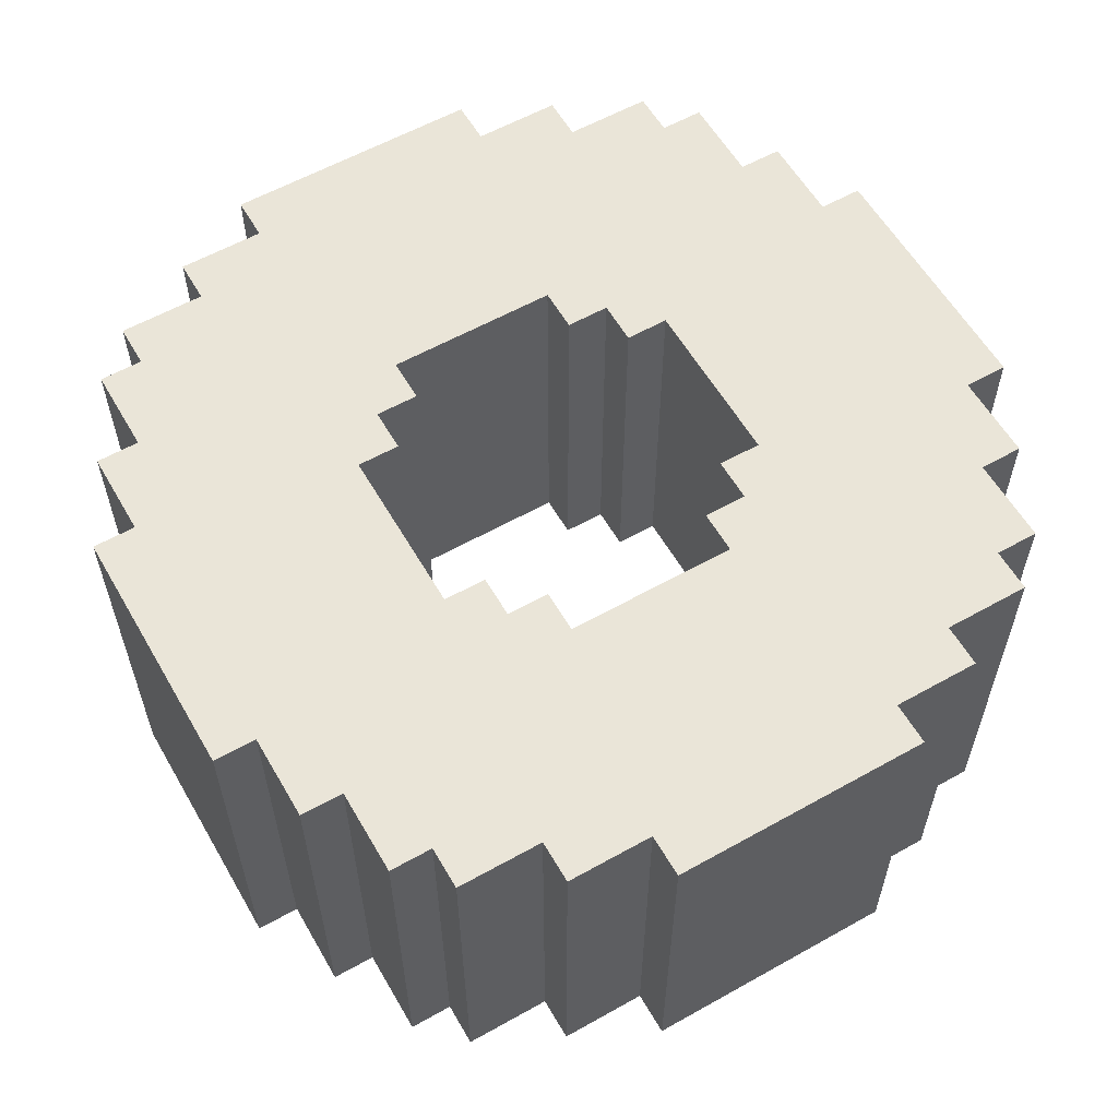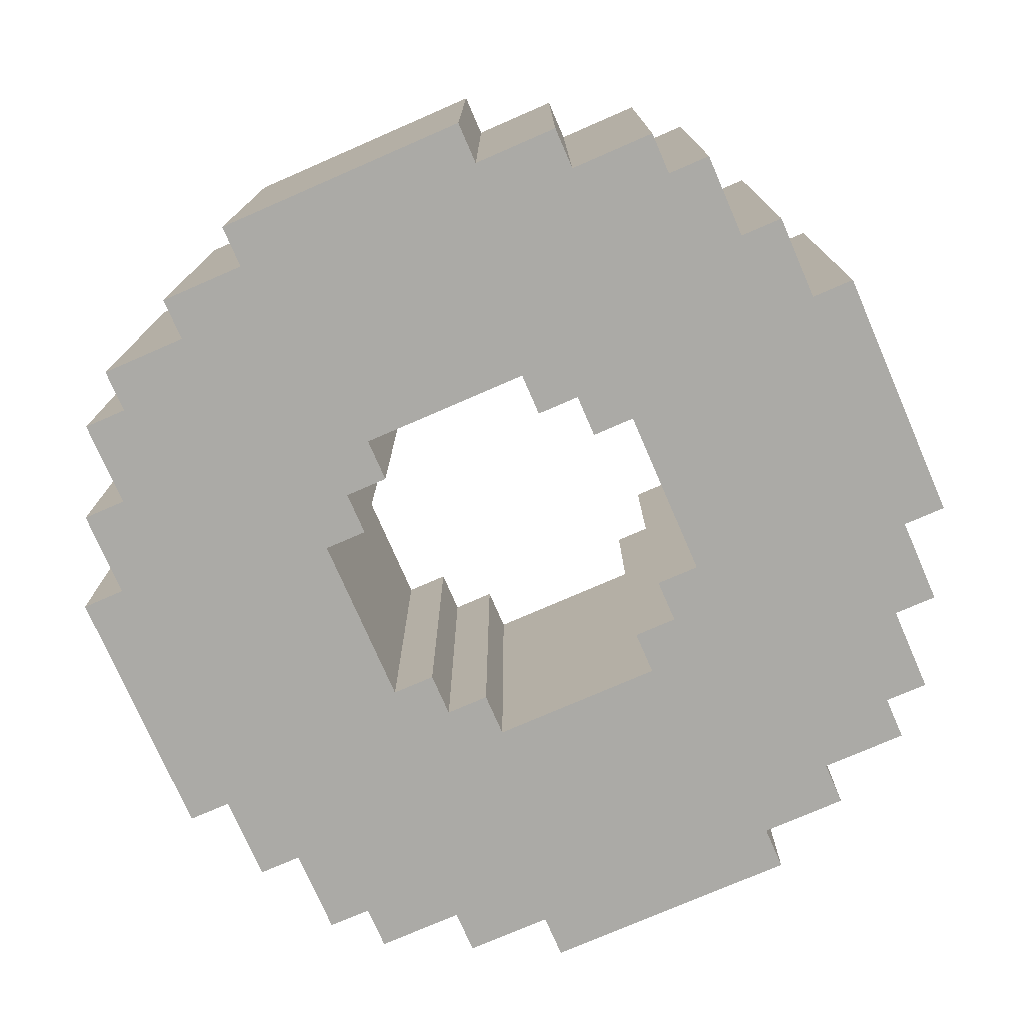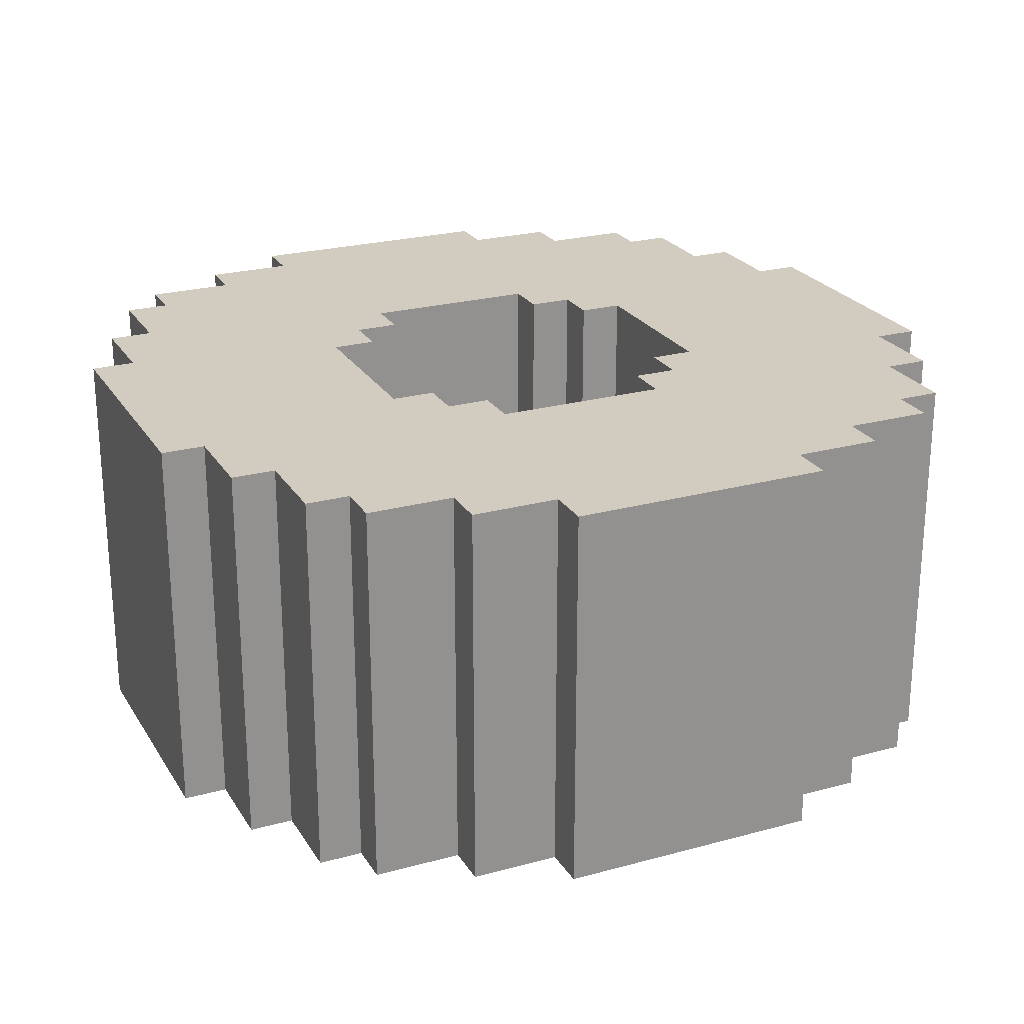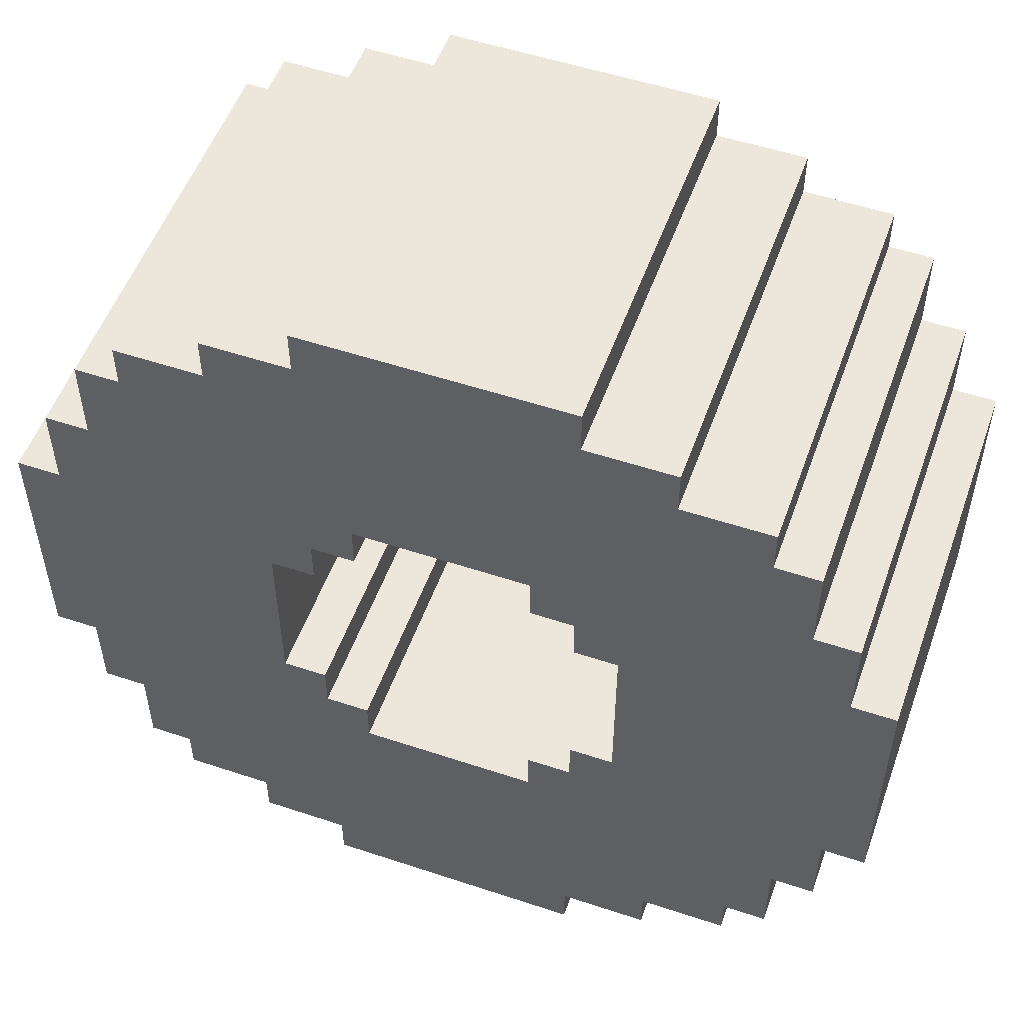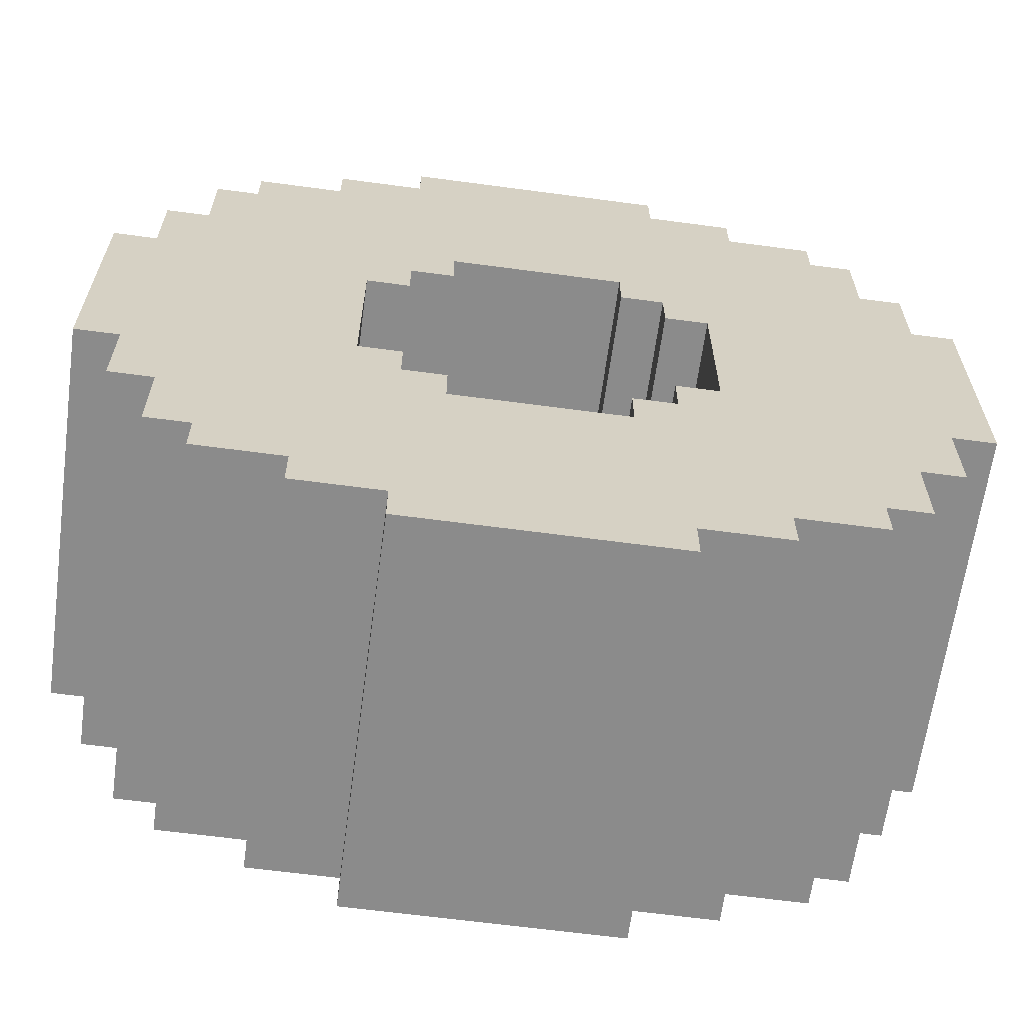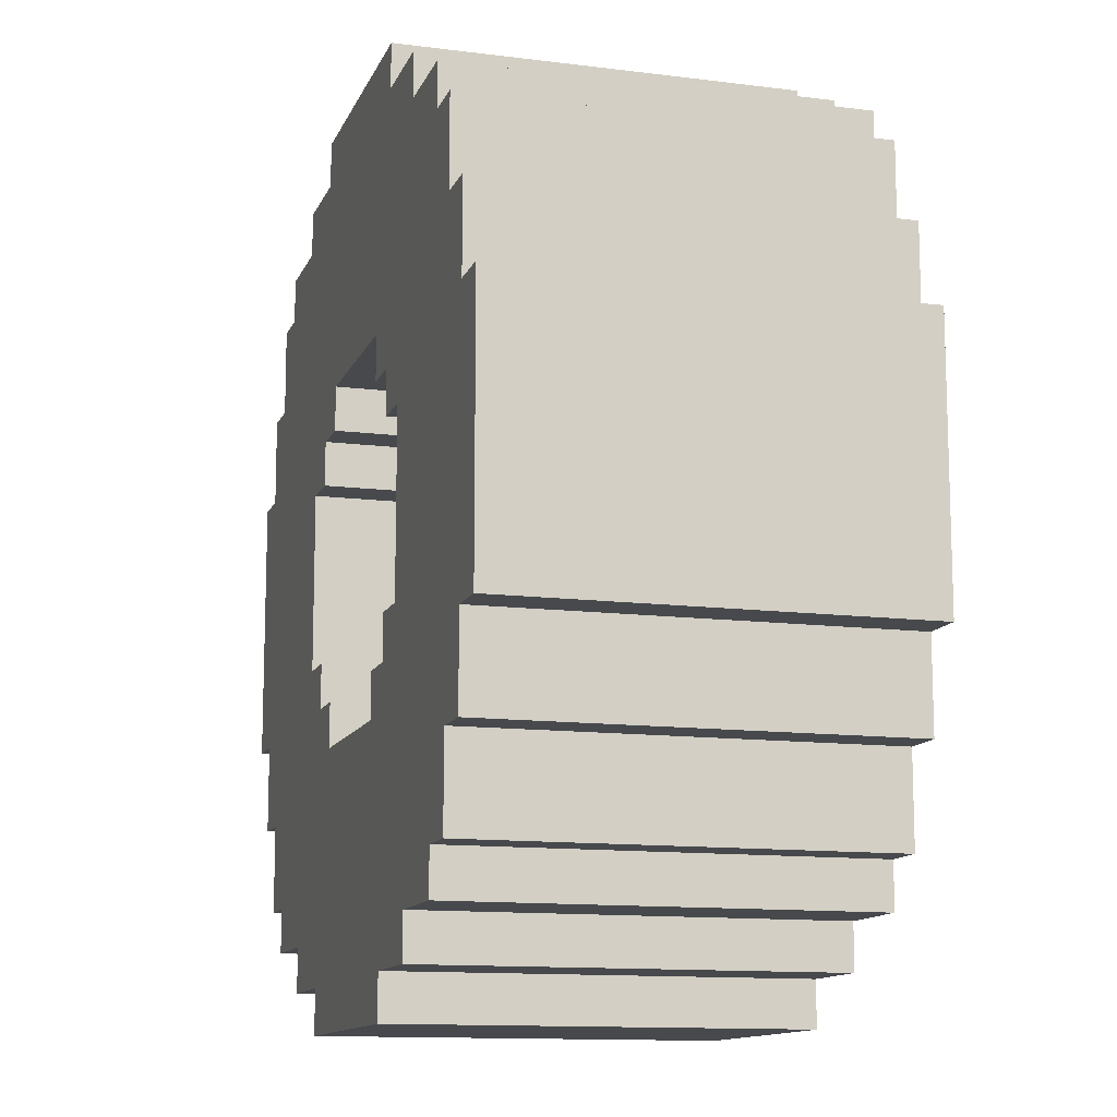
<metadata>
{"format":"obj","ext":"obj","renderer":"f3d","projection":"perspective","resolution":1024,"background":"white","views":[{"elev":58.9,"azim":150.0,"up":"+Y"},{"elev":-75.8,"azim":-66.5,"up":"+Y"},{"elev":24.0,"azim":-24.4,"up":"+Y"},{"elev":53.2,"azim":-160.4,"up":"+Z"},{"elev":-63.9,"azim":-7.7,"up":"+Z"},{"elev":-12.4,"azim":-106.6,"up":"+Z"}]}
</metadata>
<code>
g ring1
v -10 0 3
v -10 0 -3
v -10 9 3
v -10 9 -3
v -9 0 5
v -9 0 3
v -9 0 -3
v -9 0 -5
v -9 9 5
v -9 9 3
v -9 9 -3
v -9 9 -5
v -8 0 7
v -8 0 5
v -8 0 -5
v -8 0 -7
v -8 9 7
v -8 9 5
v -8 9 -5
v -8 9 -7
v -7 0 8
v -7 0 7
v -7 0 -7
v -7 0 -8
v -7 9 8
v -7 9 7
v -7 9 -7
v -7 9 -8
v -5 0 9
v -5 0 8
v -5 0 -8
v -5 0 -9
v -5 9 9
v -5 9 8
v -5 9 -8
v -5 9 -9
v -3 0 10
v -3 0 9
v -3 0 -9
v -3 0 -10
v -3 9 10
v -3 9 9
v -3 9 -9
v -3 9 -10
v 2 0 4
v 2 0 3
v 2 0 -3
v 2 0 -4
v 2 9 4
v 2 9 3
v 2 9 -3
v 2 9 -4
v 3 0 3
v 3 0 2
v 3 0 -2
v 3 0 -3
v 3 9 3
v 3 9 2
v 3 9 -2
v 3 9 -3
v 4 0 2
v 4 0 -2
v 4 9 2
v 4 9 -2
v -4 0 2
v -4 0 -2
v -4 9 2
v -4 9 -2
v -3 0 3
v -3 0 2
v -3 0 -2
v -3 0 -3
v -3 9 3
v -3 9 2
v -3 9 -2
v -3 9 -3
v -2 0 4
v -2 0 3
v -2 0 -3
v -2 0 -4
v -2 9 4
v -2 9 3
v -2 9 -3
v -2 9 -4
v 3 0 10
v 3 0 9
v 3 0 -9
v 3 0 -10
v 3 9 10
v 3 9 9
v 3 9 -9
v 3 9 -10
v 5 0 9
v 5 0 8
v 5 0 -8
v 5 0 -9
v 5 9 9
v 5 9 8
v 5 9 -8
v 5 9 -9
v 7 0 8
v 7 0 7
v 7 0 -7
v 7 0 -8
v 7 9 8
v 7 9 7
v 7 9 -7
v 7 9 -8
v 8 0 7
v 8 0 5
v 8 0 -5
v 8 0 -7
v 8 9 7
v 8 9 5
v 8 9 -5
v 8 9 -7
v 9 0 5
v 9 0 3
v 9 0 -3
v 9 0 -5
v 9 9 5
v 9 9 3
v 9 9 -3
v 9 9 -5
v 10 0 3
v 10 0 -3
v 10 9 3
v 10 9 -3
v -3 0 10
v -3 9 10
v 3 0 10
v 3 9 10
v -5 0 9
v -5 9 9
v -3 0 9
v -3 9 9
v 3 0 9
v 3 9 9
v 5 0 9
v 5 9 9
v -7 0 8
v -7 9 8
v -5 0 8
v -5 9 8
v 5 0 8
v 5 9 8
v 7 0 8
v 7 9 8
v -8 0 7
v -8 9 7
v -7 0 7
v -7 9 7
v 7 0 7
v 7 9 7
v 8 0 7
v 8 9 7
v -9 0 5
v -9 9 5
v -8 0 5
v -8 9 5
v 8 0 5
v 8 9 5
v 9 0 5
v 9 9 5
v -10 0 3
v -10 9 3
v -9 0 3
v -9 9 3
v 9 0 3
v 9 9 3
v 10 0 3
v 10 9 3
v -4 0 -2
v -4 9 -2
v -3 0 -2
v -3 9 -2
v 3 0 -2
v 3 9 -2
v 4 0 -2
v 4 9 -2
v -3 0 -3
v -3 9 -3
v -2 0 -3
v -2 9 -3
v 2 0 -3
v 2 9 -3
v 3 0 -3
v 3 9 -3
v -2 0 -4
v -2 9 -4
v 2 0 -4
v 2 9 -4
v -2 0 4
v -2 9 4
v 2 0 4
v 2 9 4
v -3 0 3
v -3 9 3
v -2 0 3
v -2 9 3
v 2 0 3
v 2 9 3
v 3 0 3
v 3 9 3
v -4 0 2
v -4 9 2
v -3 0 2
v -3 9 2
v 3 0 2
v 3 9 2
v 4 0 2
v 4 9 2
v -10 0 -3
v -10 9 -3
v -9 0 -3
v -9 9 -3
v 9 0 -3
v 9 9 -3
v 10 0 -3
v 10 9 -3
v -9 0 -5
v -9 9 -5
v -8 0 -5
v -8 9 -5
v 8 0 -5
v 8 9 -5
v 9 0 -5
v 9 9 -5
v -8 0 -7
v -8 9 -7
v -7 0 -7
v -7 9 -7
v 7 0 -7
v 7 9 -7
v 8 0 -7
v 8 9 -7
v -7 0 -8
v -7 9 -8
v -5 0 -8
v -5 9 -8
v 5 0 -8
v 5 9 -8
v 7 0 -8
v 7 9 -8
v -5 0 -9
v -5 9 -9
v -3 0 -9
v -3 9 -9
v 3 0 -9
v 3 9 -9
v 5 0 -9
v 5 9 -9
v -3 0 -10
v -3 9 -10
v 3 0 -10
v 3 9 -10
v -3 0 10
v 3 0 10
v -5 0 9
v -3 0 9
v 3 0 9
v 5 0 9
v -7 0 8
v -5 0 8
v 5 0 8
v 7 0 8
v -8 0 7
v -7 0 7
v 7 0 7
v 8 0 7
v -9 0 5
v -8 0 5
v 8 0 5
v 9 0 5
v -2 0 4
v 2 0 4
v -10 0 3
v -9 0 3
v -3 0 3
v -2 0 3
v 2 0 3
v 3 0 3
v 9 0 3
v 10 0 3
v -4 0 2
v -3 0 2
v 3 0 2
v 4 0 2
v -4 0 -2
v -3 0 -2
v 3 0 -2
v 4 0 -2
v -10 0 -3
v -9 0 -3
v -3 0 -3
v -2 0 -3
v 2 0 -3
v 3 0 -3
v 9 0 -3
v 10 0 -3
v -2 0 -4
v 2 0 -4
v -9 0 -5
v -8 0 -5
v 8 0 -5
v 9 0 -5
v -8 0 -7
v -7 0 -7
v 7 0 -7
v 8 0 -7
v -7 0 -8
v -5 0 -8
v 5 0 -8
v 7 0 -8
v -5 0 -9
v -3 0 -9
v 3 0 -9
v 5 0 -9
v -3 0 -10
v 3 0 -10
v -3 9 10
v 3 9 10
v -5 9 9
v -3 9 9
v 3 9 9
v 5 9 9
v -7 9 8
v -5 9 8
v 5 9 8
v 7 9 8
v -8 9 7
v -7 9 7
v 7 9 7
v 8 9 7
v -9 9 5
v -8 9 5
v 8 9 5
v 9 9 5
v -2 9 4
v 2 9 4
v -10 9 3
v -9 9 3
v -3 9 3
v -2 9 3
v 2 9 3
v 3 9 3
v 9 9 3
v 10 9 3
v -4 9 2
v -3 9 2
v 3 9 2
v 4 9 2
v -4 9 -2
v -3 9 -2
v 3 9 -2
v 4 9 -2
v -10 9 -3
v -9 9 -3
v -3 9 -3
v -2 9 -3
v 2 9 -3
v 3 9 -3
v 9 9 -3
v 10 9 -3
v -2 9 -4
v 2 9 -4
v -9 9 -5
v -8 9 -5
v 8 9 -5
v 9 9 -5
v -8 9 -7
v -7 9 -7
v 7 9 -7
v 8 9 -7
v -7 9 -8
v -5 9 -8
v 5 9 -8
v 7 9 -8
v -5 9 -9
v -3 9 -9
v 3 9 -9
v 5 9 -9
v -3 9 -10
v 3 9 -10
f 3 2 1
f 4 2 3
f 9 6 5
f 10 6 9
f 11 8 7
f 12 8 11
f 17 14 13
f 18 14 17
f 19 16 15
f 20 16 19
f 25 22 21
f 26 22 25
f 27 24 23
f 28 24 27
f 33 30 29
f 34 30 33
f 35 32 31
f 36 32 35
f 41 38 37
f 42 38 41
f 43 40 39
f 44 40 43
f 49 46 45
f 50 46 49
f 51 48 47
f 52 48 51
f 57 54 53
f 58 54 57
f 59 56 55
f 60 56 59
f 63 62 61
f 64 62 63
f 65 66 67
f 67 66 68
f 69 70 73
f 73 70 74
f 71 72 75
f 75 72 76
f 77 78 81
f 81 78 82
f 79 80 83
f 83 80 84
f 85 86 89
f 89 86 90
f 87 88 91
f 91 88 92
f 93 94 97
f 97 94 98
f 95 96 99
f 99 96 100
f 101 102 105
f 105 102 106
f 103 104 107
f 107 104 108
f 109 110 113
f 113 110 114
f 111 112 115
f 115 112 116
f 117 118 121
f 121 118 122
f 119 120 123
f 123 120 124
f 125 126 127
f 127 126 128
f 131 130 129
f 132 130 131
f 135 134 133
f 136 134 135
f 139 138 137
f 140 138 139
f 143 142 141
f 144 142 143
f 147 146 145
f 148 146 147
f 151 150 149
f 152 150 151
f 155 154 153
f 156 154 155
f 159 158 157
f 160 158 159
f 163 162 161
f 164 162 163
f 167 166 165
f 168 166 167
f 171 170 169
f 172 170 171
f 175 174 173
f 176 174 175
f 179 178 177
f 180 178 179
f 183 182 181
f 184 182 183
f 187 186 185
f 188 186 187
f 191 190 189
f 192 190 191
f 193 194 195
f 195 194 196
f 197 198 199
f 199 198 200
f 201 202 203
f 203 202 204
f 205 206 207
f 207 206 208
f 209 210 211
f 211 210 212
f 213 214 215
f 215 214 216
f 217 218 219
f 219 218 220
f 221 222 223
f 223 222 224
f 225 226 227
f 227 226 228
f 229 230 231
f 231 230 232
f 233 234 235
f 235 234 236
f 237 238 239
f 239 238 240
f 241 242 243
f 243 242 244
f 245 246 247
f 247 246 248
f 249 250 251
f 251 250 252
f 253 254 255
f 255 254 256
f 260 258 257
f 261 258 260
f 264 260 259
f 264 262 261
f 264 261 260
f 265 262 264
f 268 264 263
f 268 266 265
f 268 265 264
f 269 266 268
f 272 268 267
f 272 270 269
f 272 269 268
f 273 270 272
f 275 272 271
f 275 274 273
f 275 273 272
f 276 274 275
f 278 275 271
f 279 275 278
f 280 275 279
f 281 274 276
f 282 274 281
f 283 274 282
f 285 278 277
f 285 279 278
f 286 279 285
f 287 284 283
f 287 283 282
f 288 284 287
f 289 285 277
f 292 284 288
f 293 290 289
f 293 289 277
f 294 290 293
f 295 290 294
f 298 292 291
f 299 284 292
f 299 292 298
f 300 284 299
f 301 296 295
f 301 295 294
f 302 298 297
f 302 299 298
f 303 301 294
f 303 302 301
f 304 302 303
f 305 299 302
f 305 302 304
f 306 299 305
f 307 305 304
f 308 305 307
f 309 305 308
f 310 305 309
f 311 309 308
f 312 309 311
f 313 309 312
f 314 309 313
f 315 313 312
f 316 313 315
f 317 313 316
f 318 313 317
f 319 317 316
f 320 317 319
f 321 322 324
f 324 322 325
f 323 324 328
f 325 326 328
f 324 325 328
f 328 326 329
f 327 328 332
f 329 330 332
f 328 329 332
f 332 330 333
f 331 332 336
f 333 334 336
f 332 333 336
f 336 334 337
f 335 336 339
f 337 338 339
f 336 337 339
f 339 338 340
f 335 339 342
f 342 339 343
f 343 339 344
f 340 338 345
f 345 338 346
f 346 338 347
f 341 342 349
f 342 343 349
f 349 343 350
f 347 348 351
f 346 347 351
f 351 348 352
f 341 349 353
f 352 348 356
f 353 354 357
f 341 353 357
f 357 354 358
f 358 354 359
f 355 356 362
f 356 348 363
f 362 356 363
f 363 348 364
f 359 360 365
f 358 359 365
f 361 362 366
f 362 363 366
f 358 365 367
f 365 366 367
f 367 366 368
f 366 363 369
f 368 366 369
f 369 363 370
f 368 369 371
f 371 369 372
f 372 369 373
f 373 369 374
f 372 373 375
f 375 373 376
f 376 373 377
f 377 373 378
f 376 377 379
f 379 377 380
f 380 377 381
f 381 377 382
f 380 381 383
f 383 381 384

</code>
